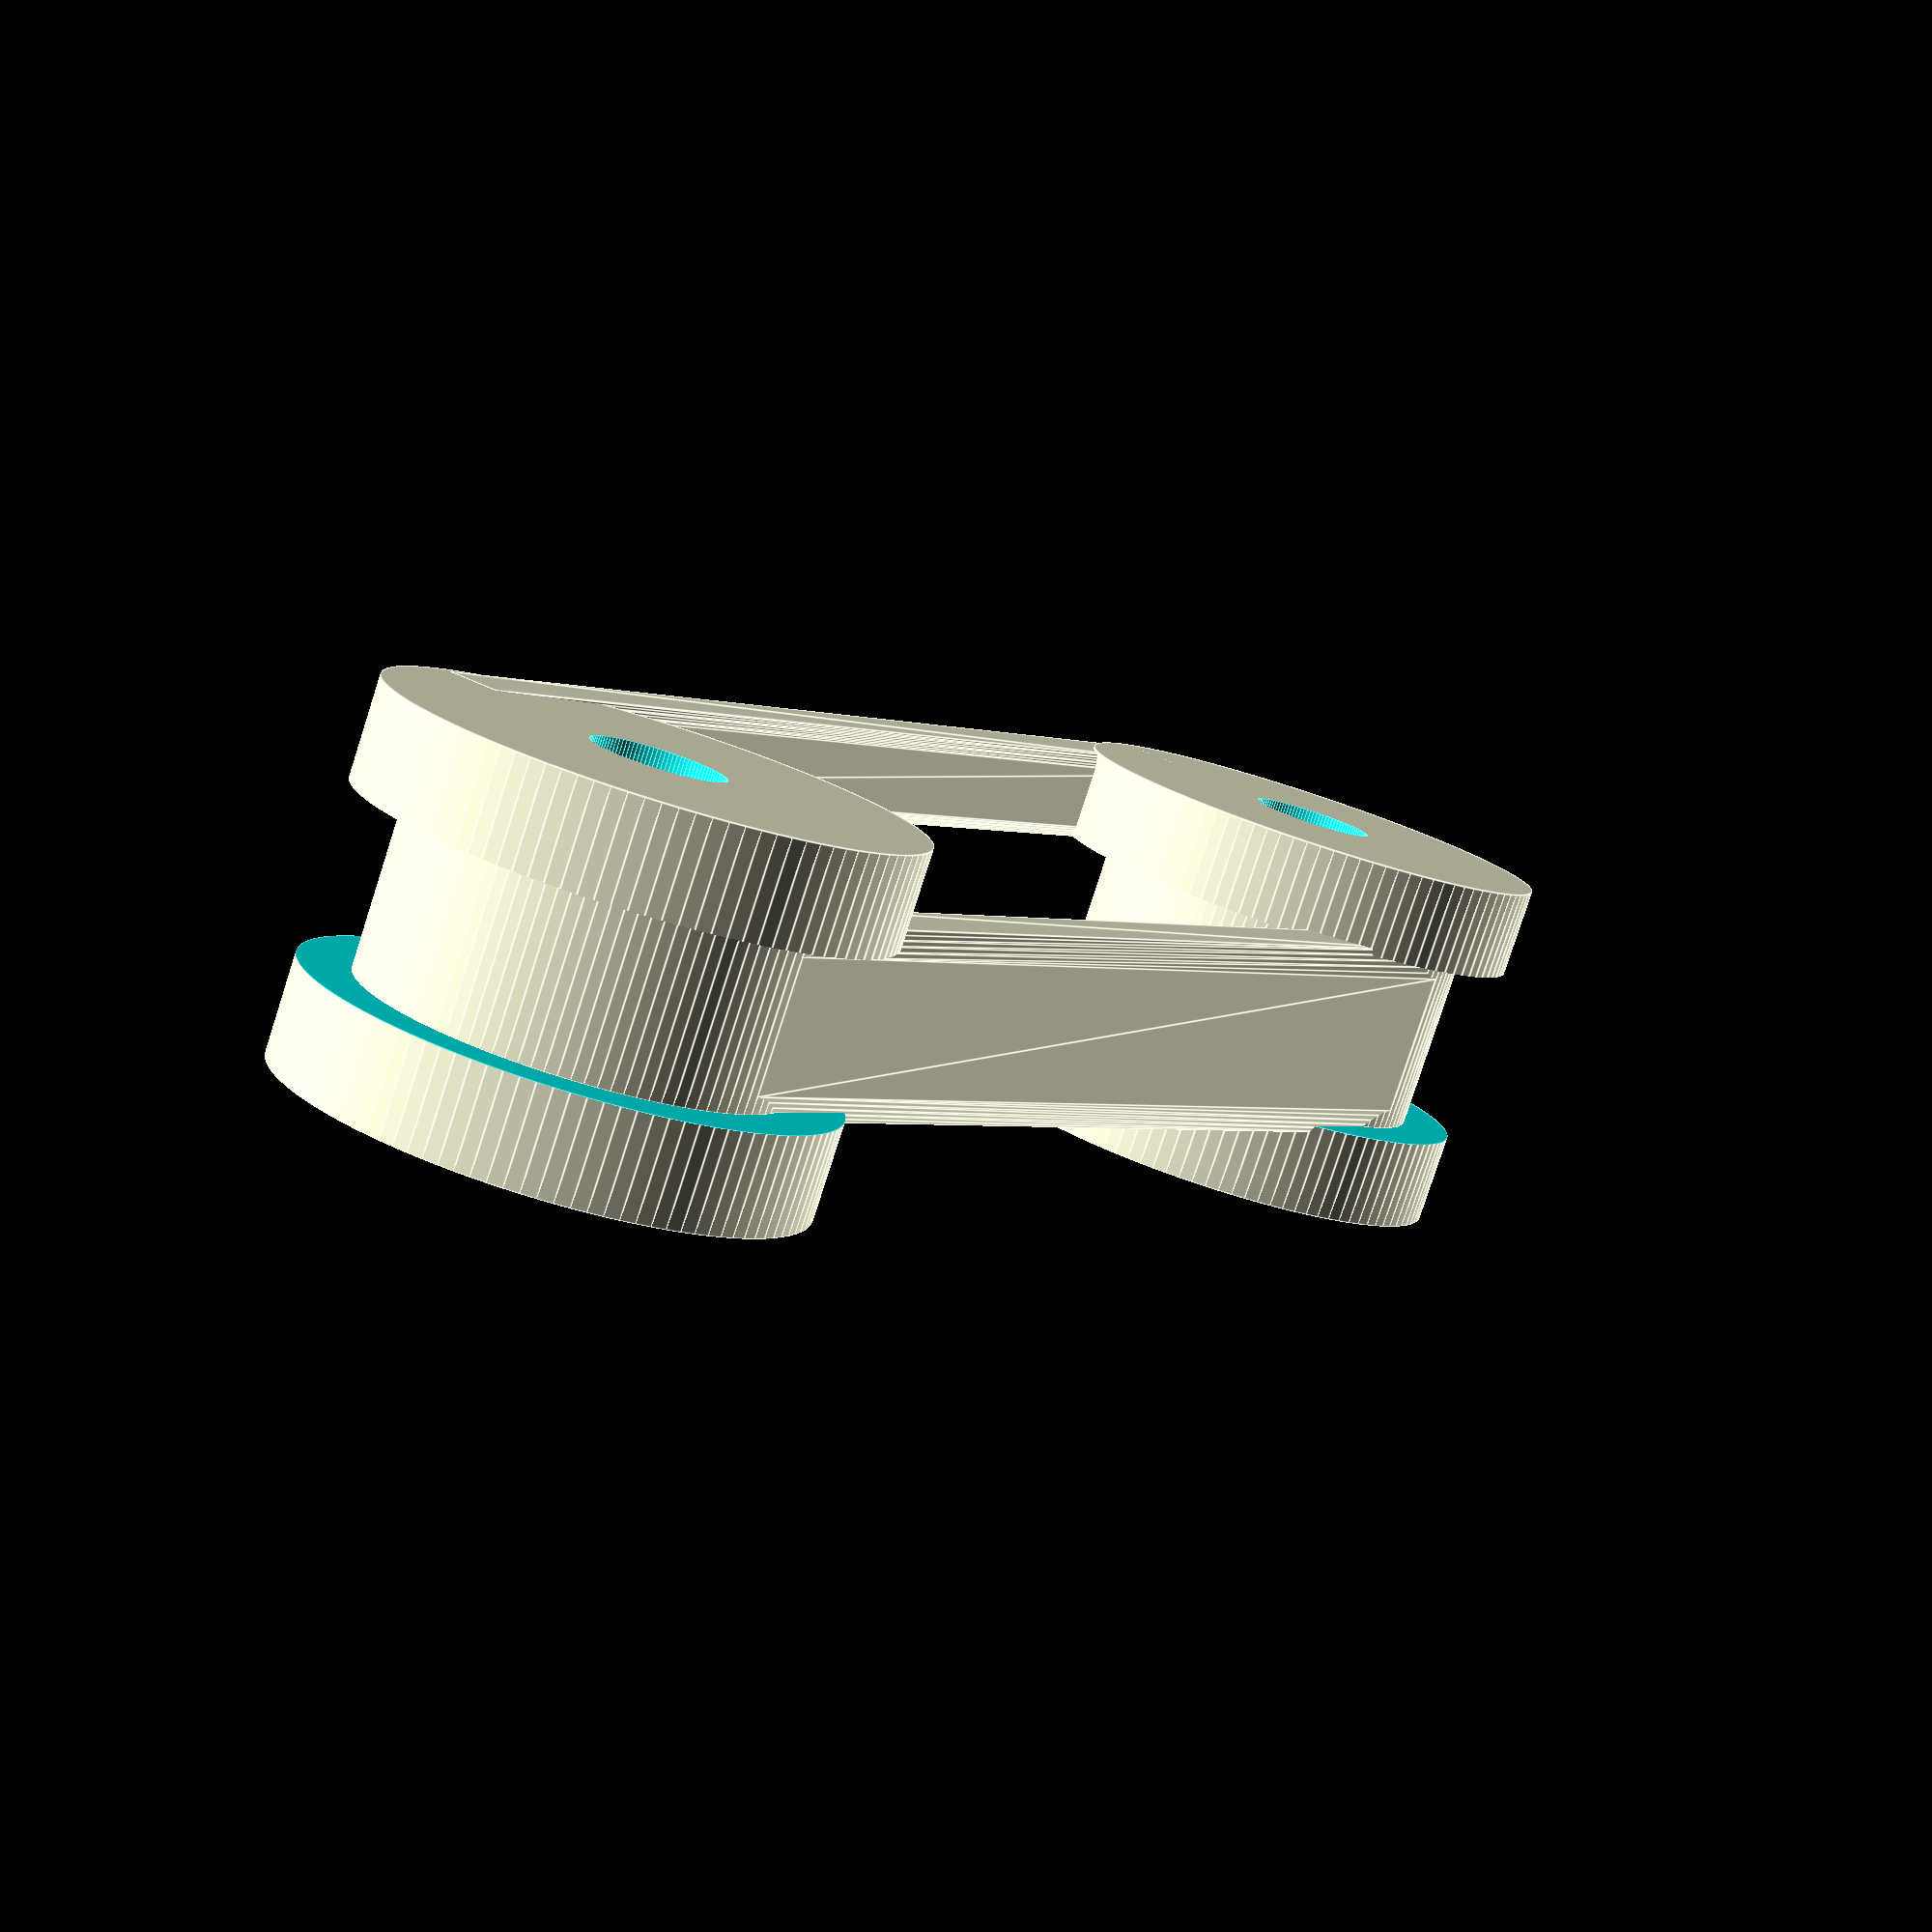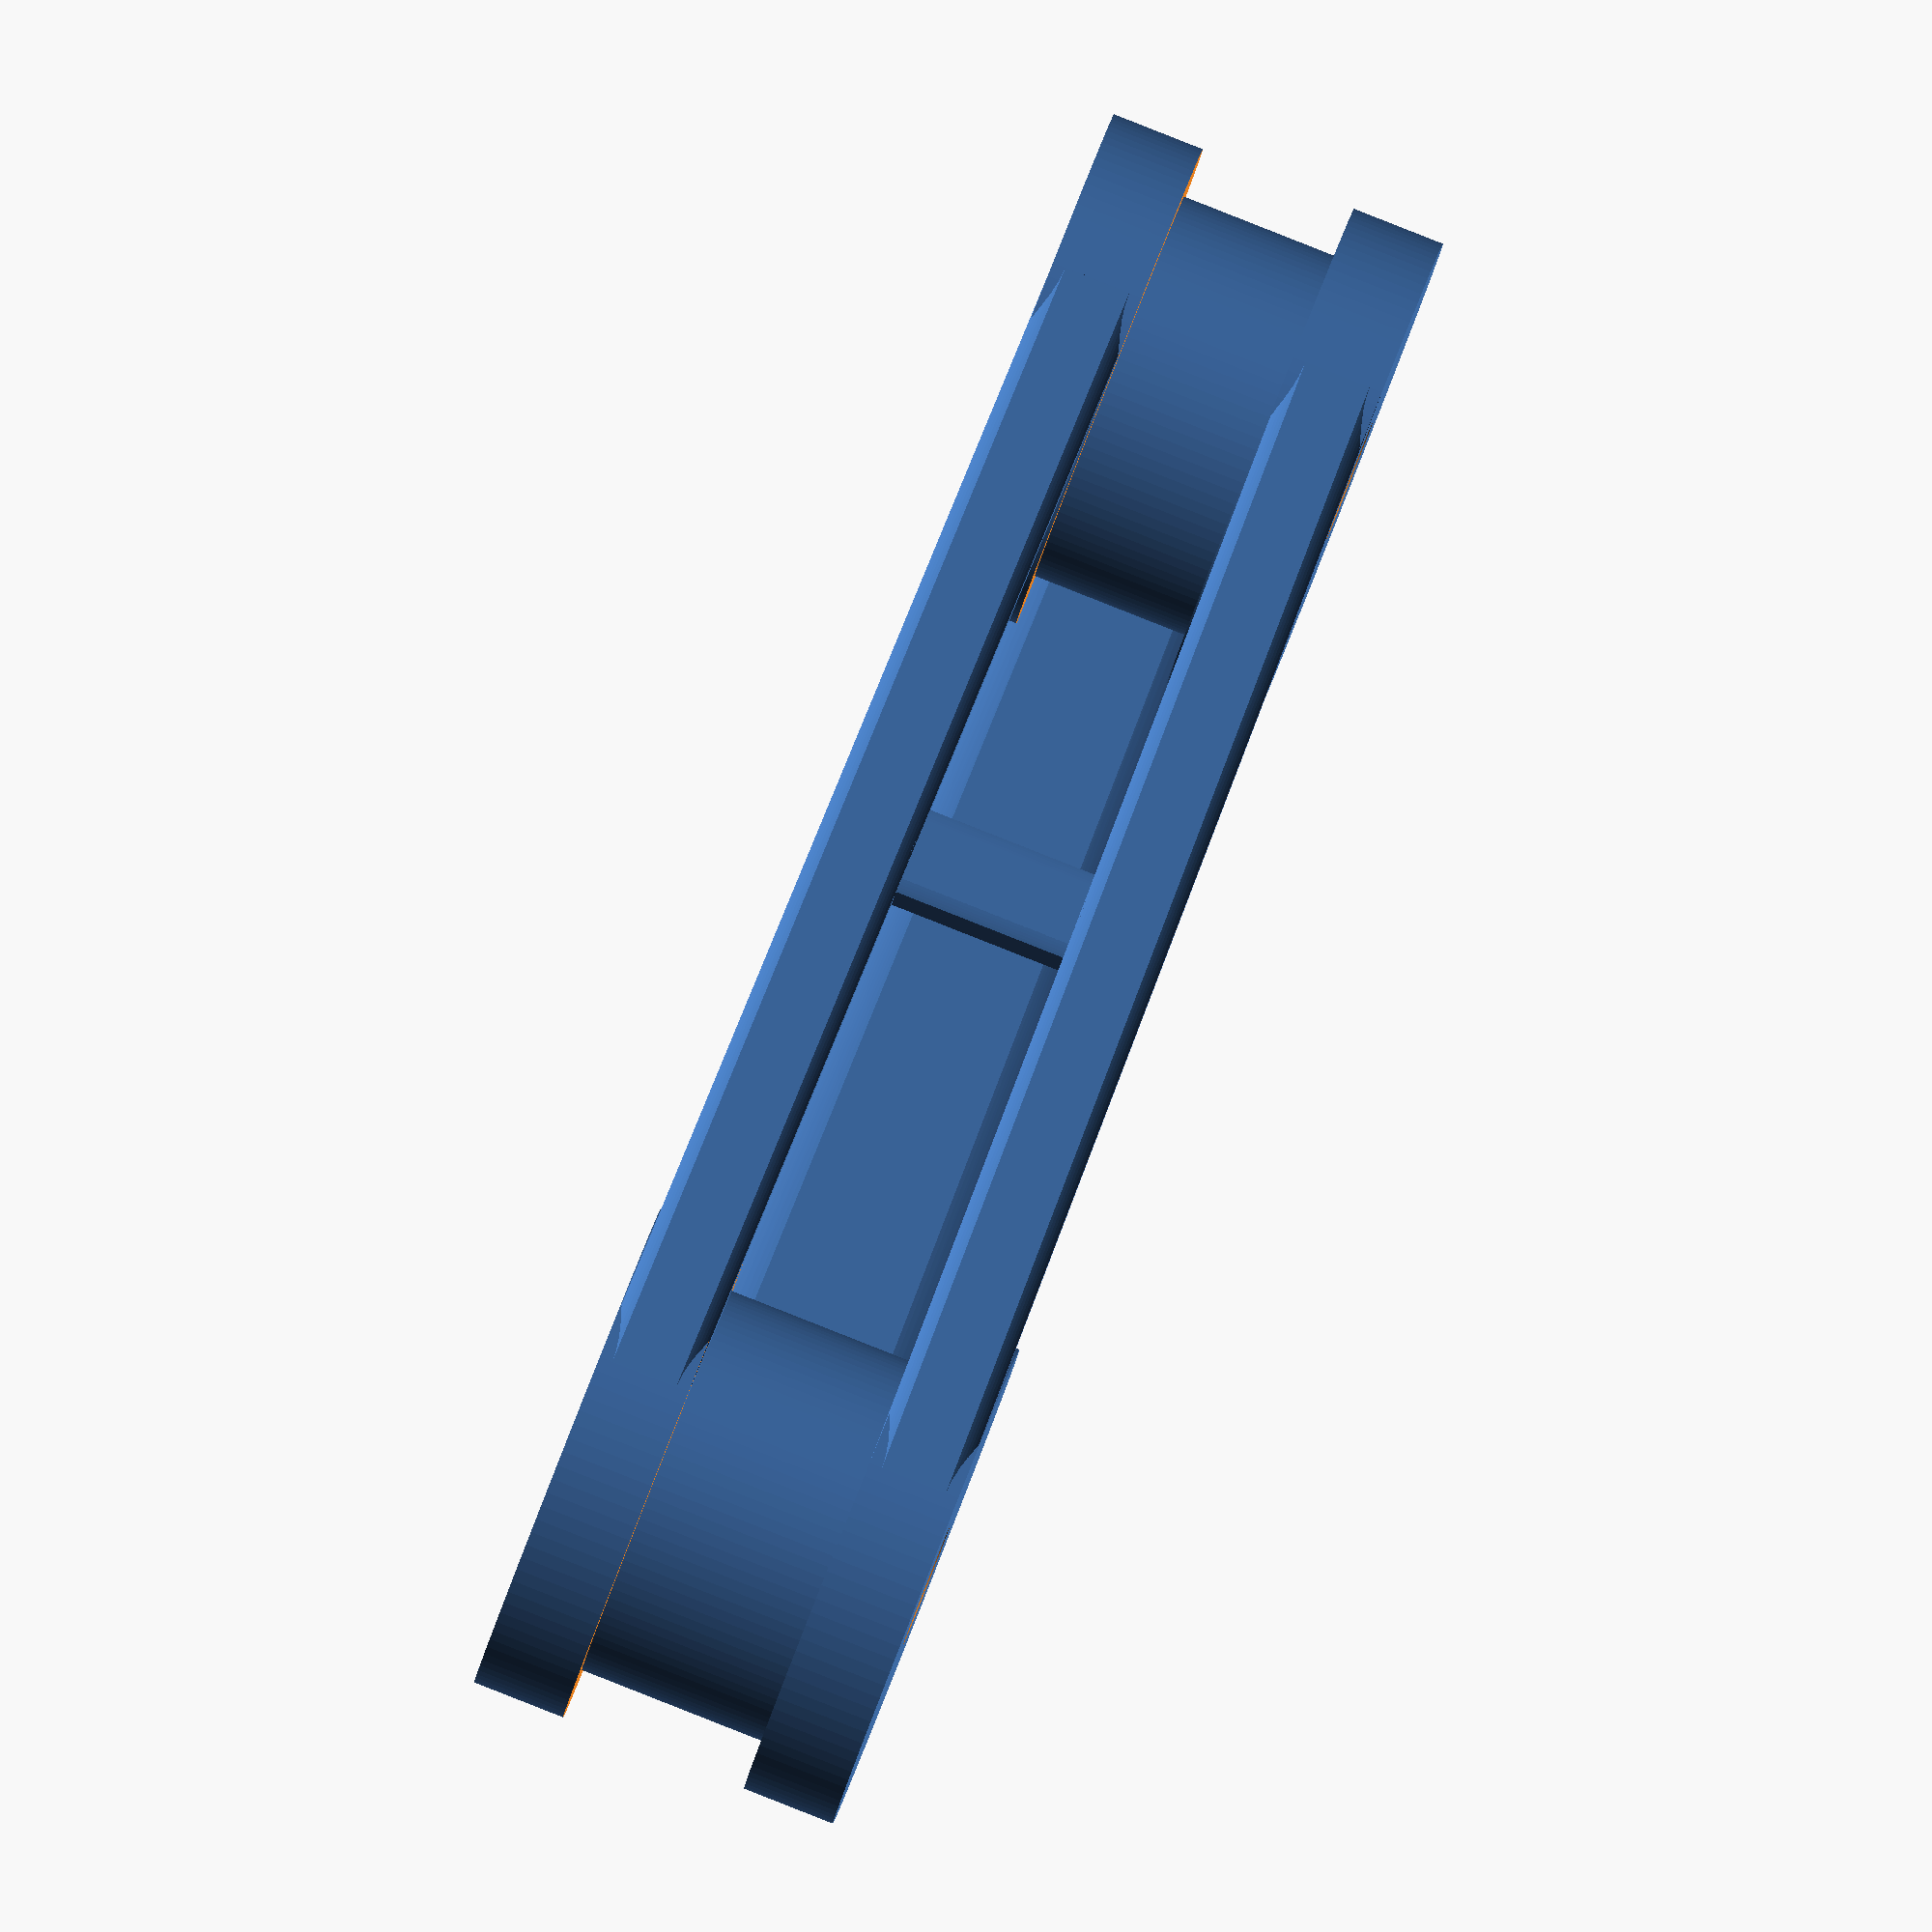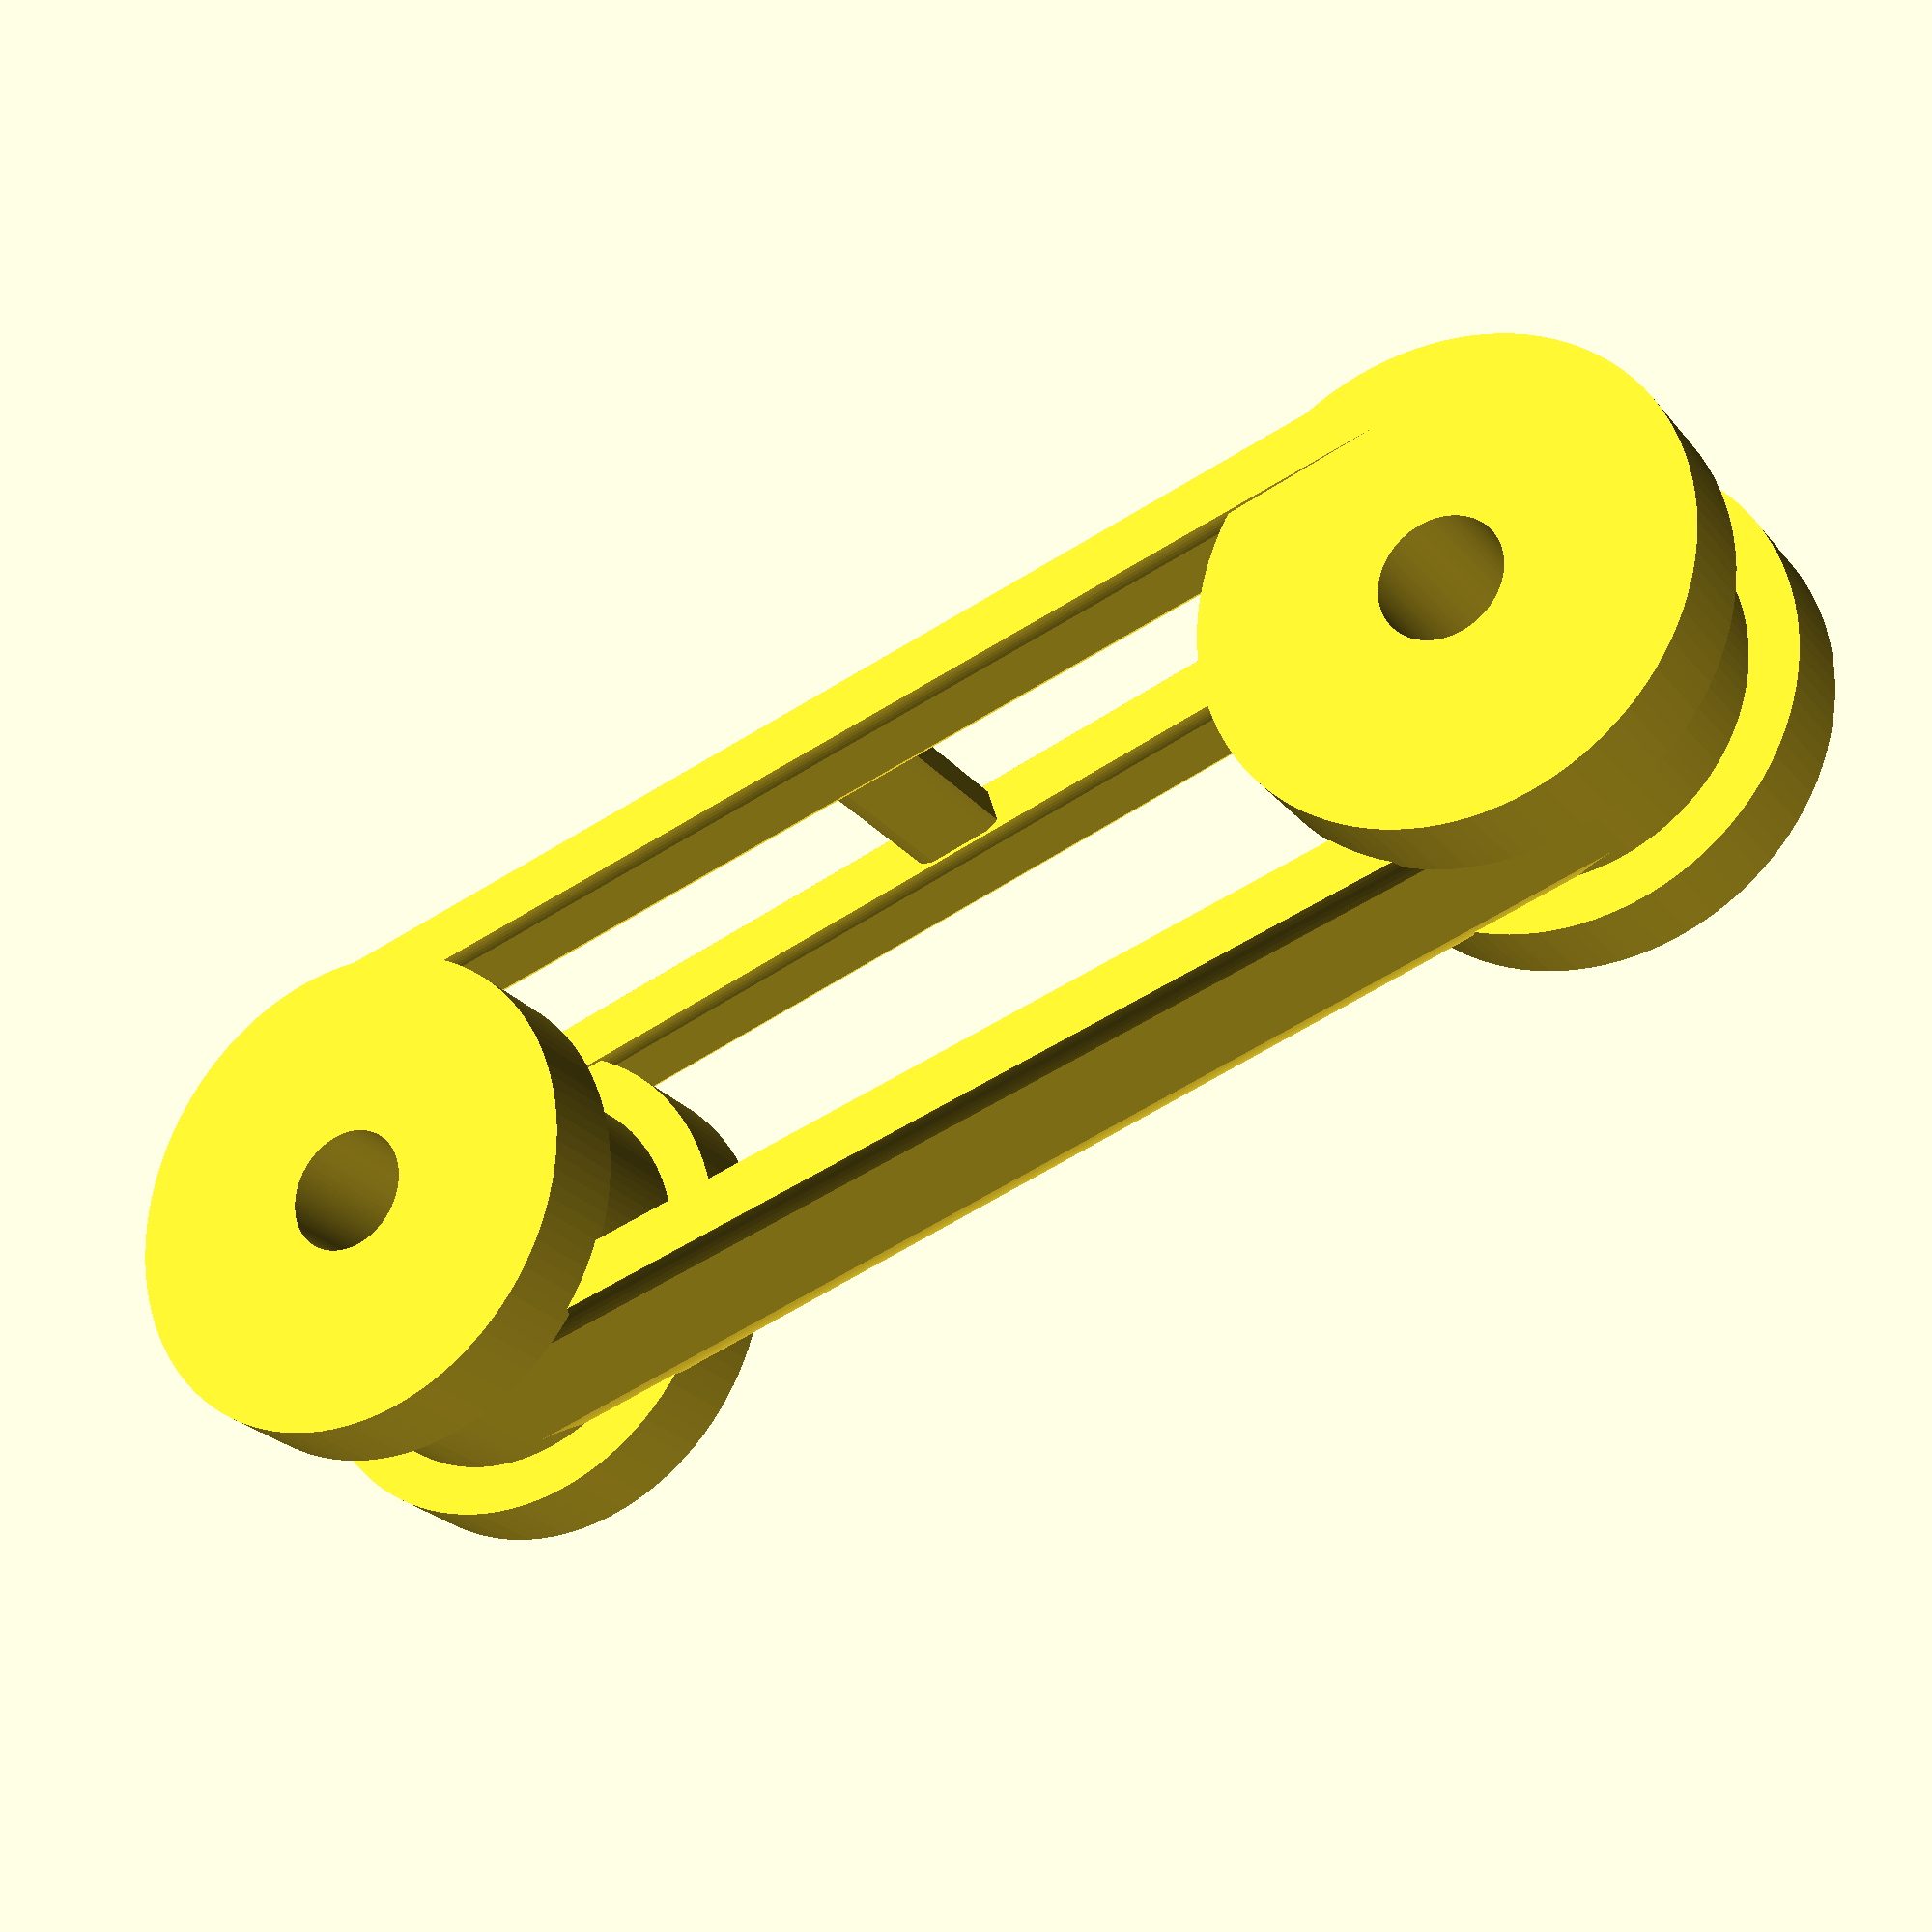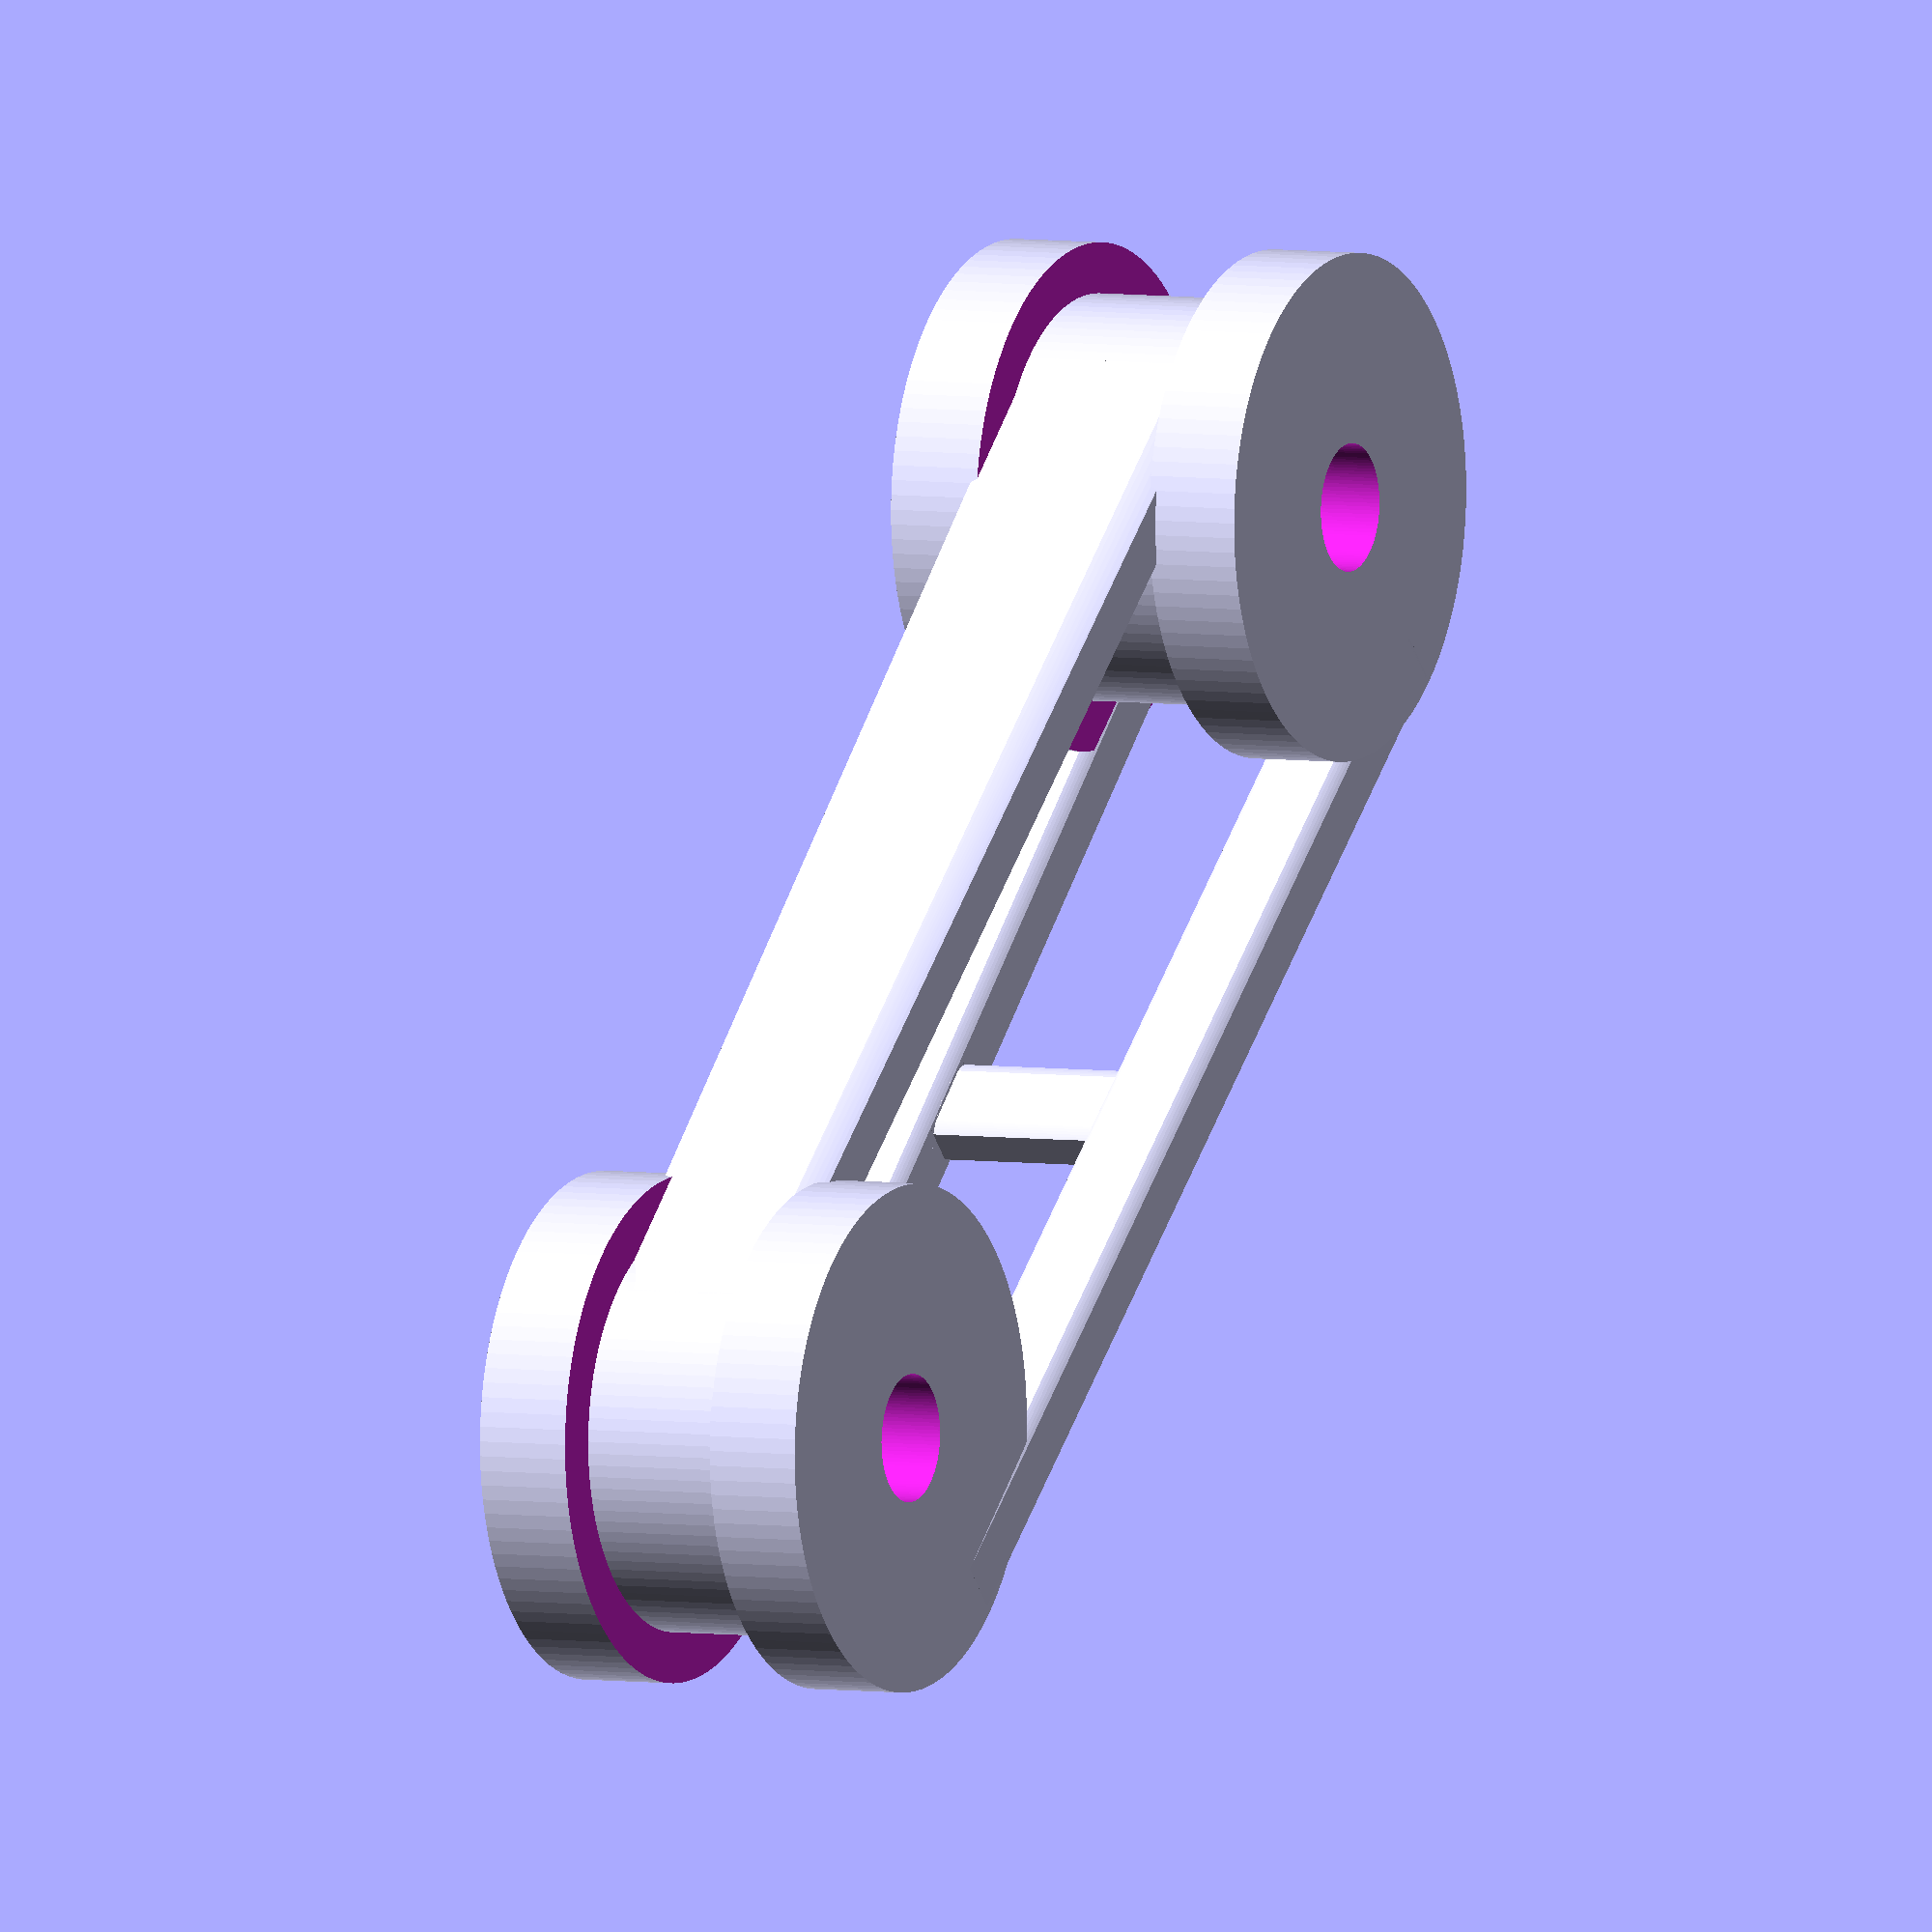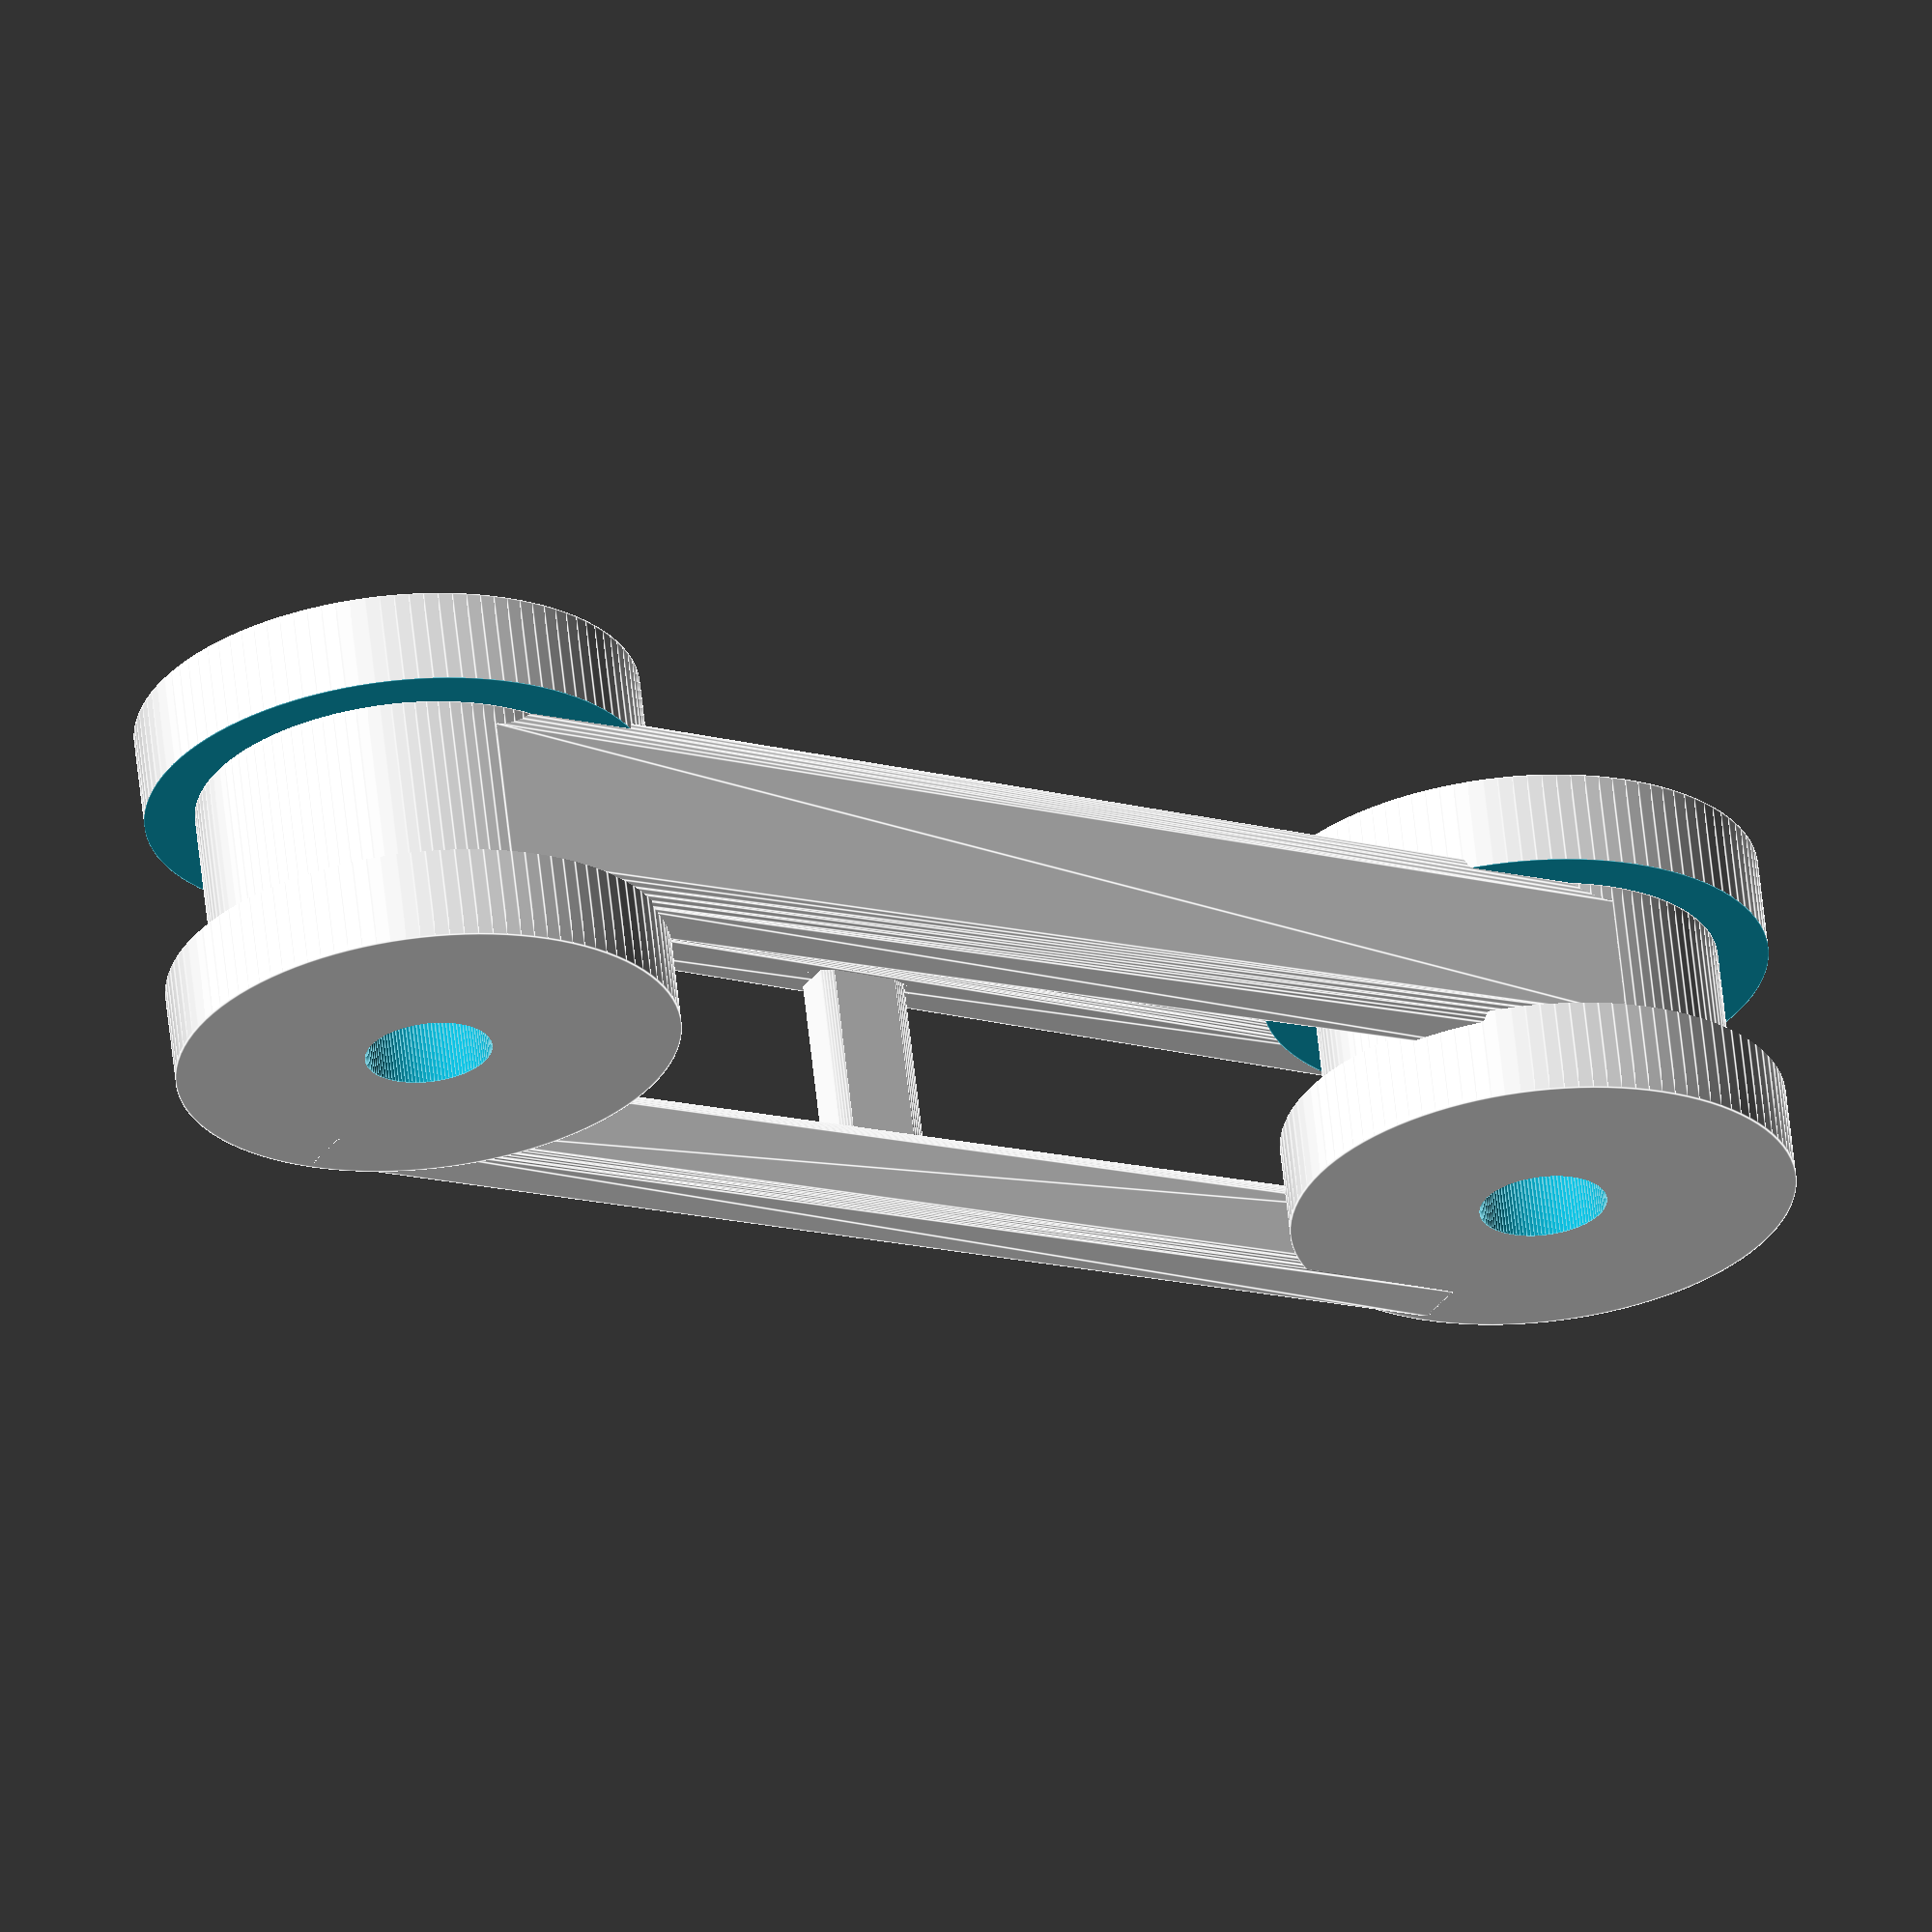
<openscad>
// Generated by SolidPython 0.4.6 on 2019-12-30 11:43:58
$fn = 108;


union() {
	translate(v = [0, 20.0000000000, 0]) {
		difference() {
			cylinder(center = true, h = 5.5500000000, r = 4.0000000000);
			difference() {
				cylinder(center = true, h = 2.5500000000, r = 4.0100000000);
				cylinder(center = true, h = 2.5600000000, r = 3.2000000000);
			}
			cylinder(center = true, h = 5.5600000000, r = 1.0100000000);
		}
	}
	difference() {
		cylinder(center = true, h = 6.0500000000, r = 4.0000000000);
		difference() {
			cylinder(center = true, h = 3.0500000000, r = 4.0100000000);
			cylinder(center = true, h = 3.0600000000, r = 3.2000000000);
		}
		cylinder(center = true, h = 6.0600000000, r = 1.0100000000);
	}
	hull() {
		translate(v = [0, 20.0000000000, 0]) {
			translate(v = [3.4375000000, 0, 2.0250000000]) {
				rotate(a = [90, 0, 0]) {
					intersection() {
						cube(center = true, size = [1.1250000000, 1.5000000000, 0.0100000000]);
						resize(newsize = [1.3500000000, 0, 0]) {
							cylinder(center = true, d = 1.9500000000, h = 0.0100000000);
						}
					}
				}
			}
		}
		translate(v = [3.4375000000, 0, 2.2750000000]) {
			rotate(a = [90, 0, 0]) {
				intersection() {
					cube(center = true, size = [1.1250000000, 1.5000000000, 0.0100000000]);
					resize(newsize = [1.3500000000, 0, 0]) {
						cylinder(center = true, d = 1.9500000000, h = 0.0100000000);
					}
				}
			}
		}
	}
	hull() {
		translate(v = [0, 20.0000000000, 0]) {
			translate(v = [3.4375000000, 0, -2.0250000000]) {
				rotate(a = [90, 0, 0]) {
					intersection() {
						cube(center = true, size = [1.1250000000, 1.5000000000, 0.0100000000]);
						resize(newsize = [1.3500000000, 0, 0]) {
							cylinder(center = true, d = 1.9500000000, h = 0.0100000000);
						}
					}
				}
			}
		}
		translate(v = [3.4375000000, 0, -2.2750000000]) {
			rotate(a = [90, 0, 0]) {
				intersection() {
					cube(center = true, size = [1.1250000000, 1.5000000000, 0.0100000000]);
					resize(newsize = [1.3500000000, 0, 0]) {
						cylinder(center = true, d = 1.9500000000, h = 0.0100000000);
					}
				}
			}
		}
	}
	hull() {
		translate(v = [0, 20.0000000000, 0]) {
			translate(v = [-2.6375000000, 0, 0]) {
				rotate(a = [90, 0, 0]) {
					intersection() {
						cube(center = true, size = [1.1250000000, 2.8275000000, 0.0100000000]);
						resize(newsize = [1.3500000000, 0, 0]) {
							cylinder(center = true, d = 3.6757500000, h = 0.0100000000);
						}
					}
				}
			}
		}
		translate(v = [-2.6375000000, 0, 0]) {
			rotate(a = [90, 0, 0]) {
				intersection() {
					cube(center = true, size = [1.1250000000, 3.3525000000, 0.0100000000]);
					resize(newsize = [1.3500000000, 0, 0]) {
						cylinder(center = true, d = 4.3582500000, h = 0.0100000000);
					}
				}
			}
		}
	}
	translate(v = [3.4375000000, 10.0000000000, 0]) {
		intersection() {
			cube(center = true, size = [0.7500000000, 1.5000000000, 5.5500000000]);
			resize(newsize = [0.9000000000, 0, 0]) {
				cylinder(center = true, d = 1.9500000000, h = 5.5500000000);
			}
		}
	}
}
/***********************************************
*********      SolidPython code:      **********
************************************************
 
#!/bin/python
# pylint: disable=C0302, line-too-long, unused-wildcard-import, wildcard-import, invalid-name, broad-except
'''
The danger_finger copyright 2014-2019 Nicholas Brookins and Danger Creations, LLC
http://dangercreations.com/prosthetics :: http://www.thingiverse.com/thing:1340624
Released under Creative Commons Attribution-NonCommercial-ShareAlike 4.0 https://creativecommons.org/licenses/by-nc-sa/4.0/
Source code licensed under Apache 2.0:  https://www.apache.org/licenses/LICENSE-2.0
'''
import os
import sys
import json
import inspect
import argparse
from solid import *
from solid.utils import *

VERSION = 4.1

# *********************************** Entry Point ****************************************
def assemble():
    ''' 3 '''
    #create a finger object
    finger = danger_finger()
    #load a configuration, with parameters from cli or env
    ParamParser.parse(finger)

    finger.preview = False
    finger.part = ["middle"]

    #build some pieces
    for p in finger.part:
        seg = getattr(finger, p)()#finger.middle()
        #write it to a scad file (still needs to be rendered by openscad)
        file_out = finger.emit(seg, filename=p)
        print("OpenSCAD file written to: %s" % file_out)


# *********************************** Helper class ****************************************
class ConstrainedProperty(object):
    ''' a simple property replacement that enforces min and max values'''
    def __init__(self, default, minv, maxv, doc, getter=None):
        self._value = default
        self._min = minv
        self._max = maxv
        self.__doc__ = doc
        self._getter = getter

    @staticmethod
    def minmax(value, minv=None, maxv=None):
        '''return the value constrained by a min and max, skipped if None/not provided'''
        value = value if not minv else min(value, minv)
        value = value if not maxv else max(value, maxv)
        return value

    def __get__(self, obj, objtype):
        if self._getter:
            return self._getter(self)
        return self._value

    def __set__(self, obj, value):
        self._value = self.minmax(value, self._min, self._max)

# ********************************** The danger finger *************************************
class danger_finger:
    ''' The actual finger model '''
    ALL_PARTS = ["middle"]
    # **************************************** parameters ****************************************
    intermediate_length = ConstrainedProperty(16, 8, 30, ''' length of the intermediate finger segment ''')

    hinge_side_clearance = ConstrainedProperty(.1, -.25, 1, ''' clearance of the flat round side of the hinges ''')

    hinge_proximal_thickness = ConstrainedProperty(2.25, 1, 5, ''' thickness of the hinge tab portion on proximal side  ''')
    hinge_distal_thickness = ConstrainedProperty(2.25, 1, 5, ''' thickness of the hinge tab portion on distal side ''')

    hinge_proximal_width = ConstrainedProperty(10.75, 4, 20, ''' width of the proximal knuckle hinge''')
    hinge_distal_width = ConstrainedProperty(10.25, 4, 20, ''' width of the distal knuckle hinge ''')

    hinge_inset_border = ConstrainedProperty(1.5, 0, 5, ''' width of teh hinge inset, same as top strut width ''')
    hinge_inset_depth = ConstrainedProperty(.8, 0, 3, ''' depth of the inset to clear room for tendons ''')
    hinge_pin_radius = ConstrainedProperty(1.01, 0, 3, ''' radius of the hinge pin/hole ''')

    strut_height_ratio = ConstrainedProperty(.75, .1, 3, ''' ratio of strut height to width (auto-controlled).  fractions make the strut thinner ''')
    strut_round_ratio = ConstrainedProperty(1.2, .5, 2, ''' 2 for no rounding, lower numbers give more. ''')

    intermediate_distal_height = ConstrainedProperty(8, 4, 8, ''' height of the middle section at the distal end.  roughly the height of the hinge circle ''')
    intermediate_proximal_height = ConstrainedProperty(8, 4, 8, ''' height of the middle section at the proximal end.  roughly the height of the hinge circle ''')

    #**************************************** dynamic properties ******************************
    intermediate_proximal_width = property(lambda self: (self.hinge_proximal_width - self.hinge_proximal_thickness*2 - self.hinge_side_clearance*2))
    intermediate_distal_width = property(lambda self: (self.hinge_distal_width - self.hinge_distal_thickness*2 - self.hinge_side_clearance*2))

    #*************************************** special properties **********************************

    output_directory = ConstrainedProperty(os.getcwd(), None, None, ''' output_directory for scad code, otherwise current''')
    preview = ConstrainedProperty(True, None, None, ''' Enable preview mode, emits all segments ''')

    _part = []
    @property
    def part(self):
        ''' select which part to print'''
        return self.ALL_PARTS if self.preview else self._part
    @part.setter
    def part(self, val):
        self._part = val

    _segments = 0
    @property
    def segments(self):
        '''number of radii segments, higher is better for detail but slower.  auto sets low (36) for preview and high (108) for print '''
        return self._segments if self._segments != 0 else 36 if self.preview else 36*3
    @segments.setter
    def segments(self, val):
        self._segments = val

    #**************************************** finger bits ****************************************

    def middle(self):
        ''' Generate the middle/intermediate finger section '''
        distal_offset = self.intermediate_length + self.intermediate_distal_height / 2
        shift_distal = lambda: translate((0, distal_offset, 0))
        mod_dist_hinge, anchor_dtl, anchor_dtr, anchor_db = self.intermediate_hinge(width=self.intermediate_distal_width, radius=self.intermediate_distal_height/2)
        mod_prox_hinge, anchor_ptl, anchor_ptr, anchor_pb = self.intermediate_hinge(width=self.intermediate_proximal_width, radius=self.intermediate_proximal_height/2)

        mod_strut_tl = hull()(shift_distal()(anchor_dtl), anchor_ptl)
        mod_strut_tr = hull()(shift_distal()(anchor_dtr), anchor_ptr)
        mod_strut_b = hull()(shift_distal()(anchor_db), anchor_pb)
        mod_brace = translate((self.intermediate_distal_height/2 -self.hinge_inset_border*self.strut_height_ratio/2, distal_offset/2, 0))(self.strut(height=self.hinge_inset_border*.5, length=min(self.intermediate_distal_width, self.intermediate_proximal_width)))

        return translate((0, self.intermediate_length + self.intermediate_distal_height / 2, 0))(mod_dist_hinge) + mod_prox_hinge + mod_strut_tl + mod_strut_tr + mod_strut_b + mod_brace

    #**************************************** Primitives ***************************************

    def intermediate_hinge(self, radius, width):
        ''' create the hinges at either end of a intermediate/middle segment '''
        st_height = self.hinge_inset_border*self.strut_height_ratio
        st_offset = self.hinge_inset_border/2

        mod_hinge = cylinder(h=width, r=radius, center=True)
        mod_inset = self.hinge_inset(radius, width)
        mod_pin = self.hinge_pin(length=width + .01)

        #create anchor points for the struts
        anchor_tl = translate((radius -st_offset*self.strut_height_ratio, 0, width/2 - st_offset))(rotate((90, 0, 0))(self.strut(height=st_height)))
        anchor_tr = translate((radius -st_offset*self.strut_height_ratio, 0, -width/2 + st_offset))(rotate((90, 0, 0))(self.strut(height=st_height)))
        anchor_b = translate((-radius +st_offset*self.strut_height_ratio + self.hinge_inset_depth, 0, 0))(rotate((90, 0, 0))(self.strut(height=st_height, width=width-(self.hinge_inset_border*2)+width*.05)))

        return (mod_hinge - mod_inset - mod_pin, anchor_tl, anchor_tr, anchor_b)

    def hinge_inset(self, radius, width):
        ''' create negative space for cutting the hinge inset to make room for tendons '''
        return cylinder(h=width - self.hinge_inset_border * 2, r=radius + .01, center=True) \
            - cylinder(h=width - self.hinge_inset_border * 2 + .01, r=radius - self.hinge_inset_depth, center=True)

    def hinge_pin(self, length=10):
        ''' create a pin for the hinge hole '''
        return cylinder(h=length, r=self.hinge_pin_radius, center=True)

    def strut(self, width=0, height=0, length=.01):
        ''' create a strut that connects the two middle hinges  '''
        if width == 0: width = self.hinge_inset_border
        if height == 0: height = self.hinge_inset_border
        return cube((height, width, length), center=True) * resize((height*self.strut_round_ratio, 0, 0))(cylinder(h=length, d=width*1.3, center=True))

    #************************************* utilities ****************************************

    def emit(self, val, filename=None):
        ''' emit the provided model to SCAD code '''
        print("wirintg to %s" % self.output_directory)
        return scad_render_to_file(val, out_dir=self.output_directory, file_header=f'$fn = {self.segments};', include_orig_code=True, filepath=(filename + "_gen.scad" if filename else "test.scad"))


# boilerplate stuff
class ParamParser():
    ''' handy class for parsing/loading/saving dynamic configs'''
    @staticmethod
    def open_config(params, args):
        '''open a config file'''
        with open(params["open_config"], "r") as file_h:
            config = dict(json.load(file_h))
            print("-Loaded config from %s " % params["open_config"])
            for k in config:
                if config[k] and k not in args:
                    params[k] = config[k]

    @staticmethod
    def save_config(params):
        '''save a config file'''
        try:
            config_file = params["save_config"]
            print("-Saving config file to: %s " % config_file)
            del params["save_config"]
            with open(config_file, "w+") as file_h:
                json.dump(params, file_h, indent=2)
        except Exception as err:
            print("Failed saving config file: %s " % err)

    @staticmethod
    def parse(finger):
        """parse command line args"""
        #lay down all of our potential options
        parser = argparse.ArgumentParser(
            prog="danger_finger.py",
            description='''danger-finger.py v%s (c) 2015-2020 DangerCreations, Inself.
                code: knick@dangercreations.com''' % VERSION,
            epilog='''''', add_help=False)

        #do this to distinguish set vs default args
        args = parser.parse_known_args()
        arg_list = []
        for arg in args[1]:
            if arg.startswith("-"): arg_list.append(arg.replace("-", ""))

        parser.add_argument("-h", "--help", help="Display this help message and exit.", action="store_true")
        parser.add_argument("-s", "--save_config", help="save config to json file")
        parser.add_argument("-o", "--open_config", help="open config or checkpoint from json file")
        parser.add_argument("-v", "--verbose", help="verbose mode", action="store_true")

        # loop through config class and add a parameter option for each attribute, using _ prepended ones for simu-docstrings
        for param in vars(danger_finger).items():
            if param[0].startswith("_"): continue
            val = getattr(finger, param[0])
            if str(val).startswith(("<f", "<b")): continue
            doc = inspect.getdoc(param[1]) #getattr(config, "_" + param[0], None) if hasattr(config, "_" + param[0]) else inspect.getdoc(param[1])
            parser.add_argument("--%s" % param[0], default=val, help=doc)
            print("added param %s, %s, \"%s\"" % (param[0], val, doc))

        params = vars(parser.parse_args())
        for param in params:
            env = os.environ.get(param)
            if env:
                #print("Found matching env var %s, value: %s " % (param, env))
                if env.startswith("'") and env.endswith("'"):
                    env = env[1:-1]
                if isinstance(env, str) and ("false" in env.lower() or "true" in env.lower()):
                    params[param] = (env.lower() == "true")
                else:
                    params[param] = env

        if params["help"]:
            parser.print_help()
            sys.exit()
        if params["open_config"]:
            params.pop("open_config", None)
            ParamParser.open_config(params, arg_list)
        if params["save_config"]:
            ParamParser.save_config(params)
            sys.exit("Exiting.  Remove 'save' param in order to run tool normally")

        #set the params back to the finger
        for param in params:
            setattr(finger, param[0], param[1])

if __name__ == '__main__':
    assemble()
 
 
************************************************/

</openscad>
<views>
elev=260.7 azim=32.4 roll=197.9 proj=p view=edges
elev=91.6 azim=69.8 roll=68.5 proj=o view=wireframe
elev=205.0 azim=107.1 roll=330.4 proj=p view=wireframe
elev=175.4 azim=312.9 roll=62.9 proj=o view=wireframe
elev=297.2 azim=118.2 roll=353.8 proj=o view=edges
</views>
